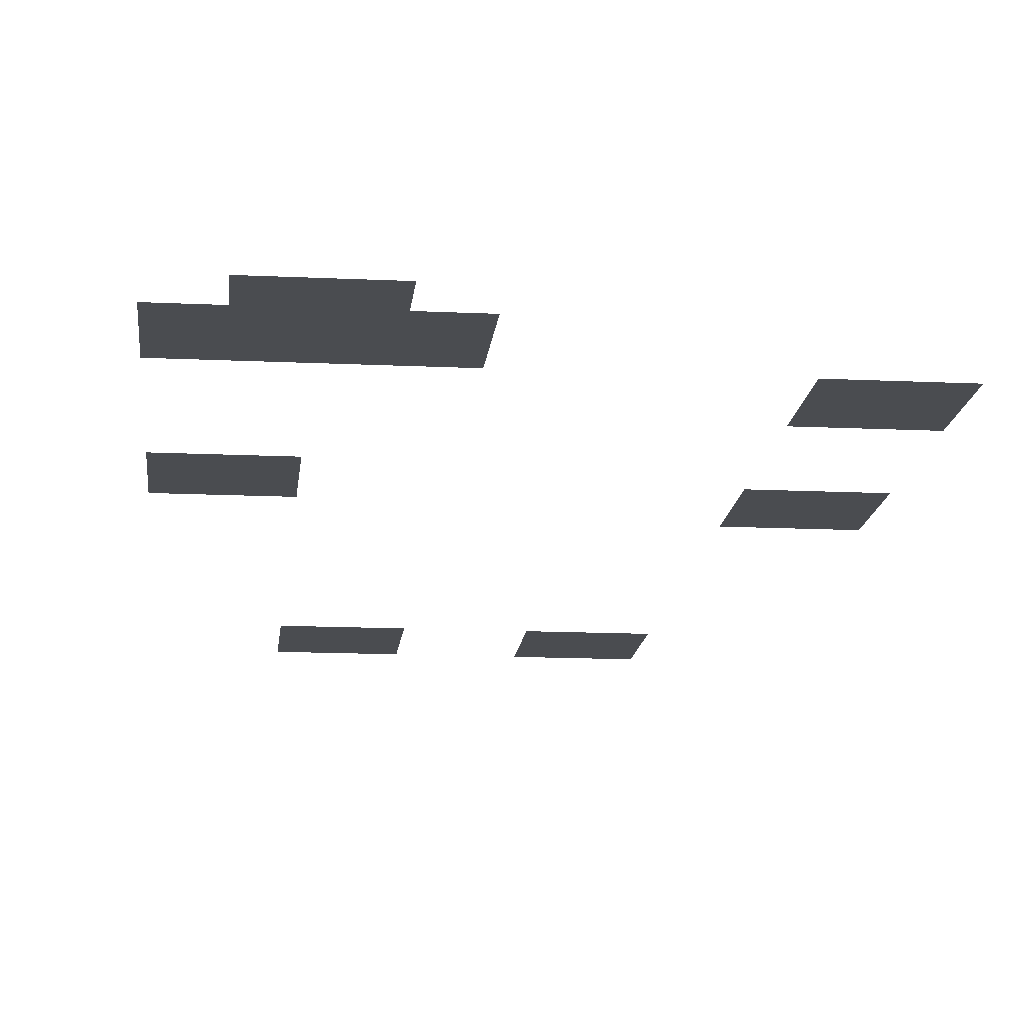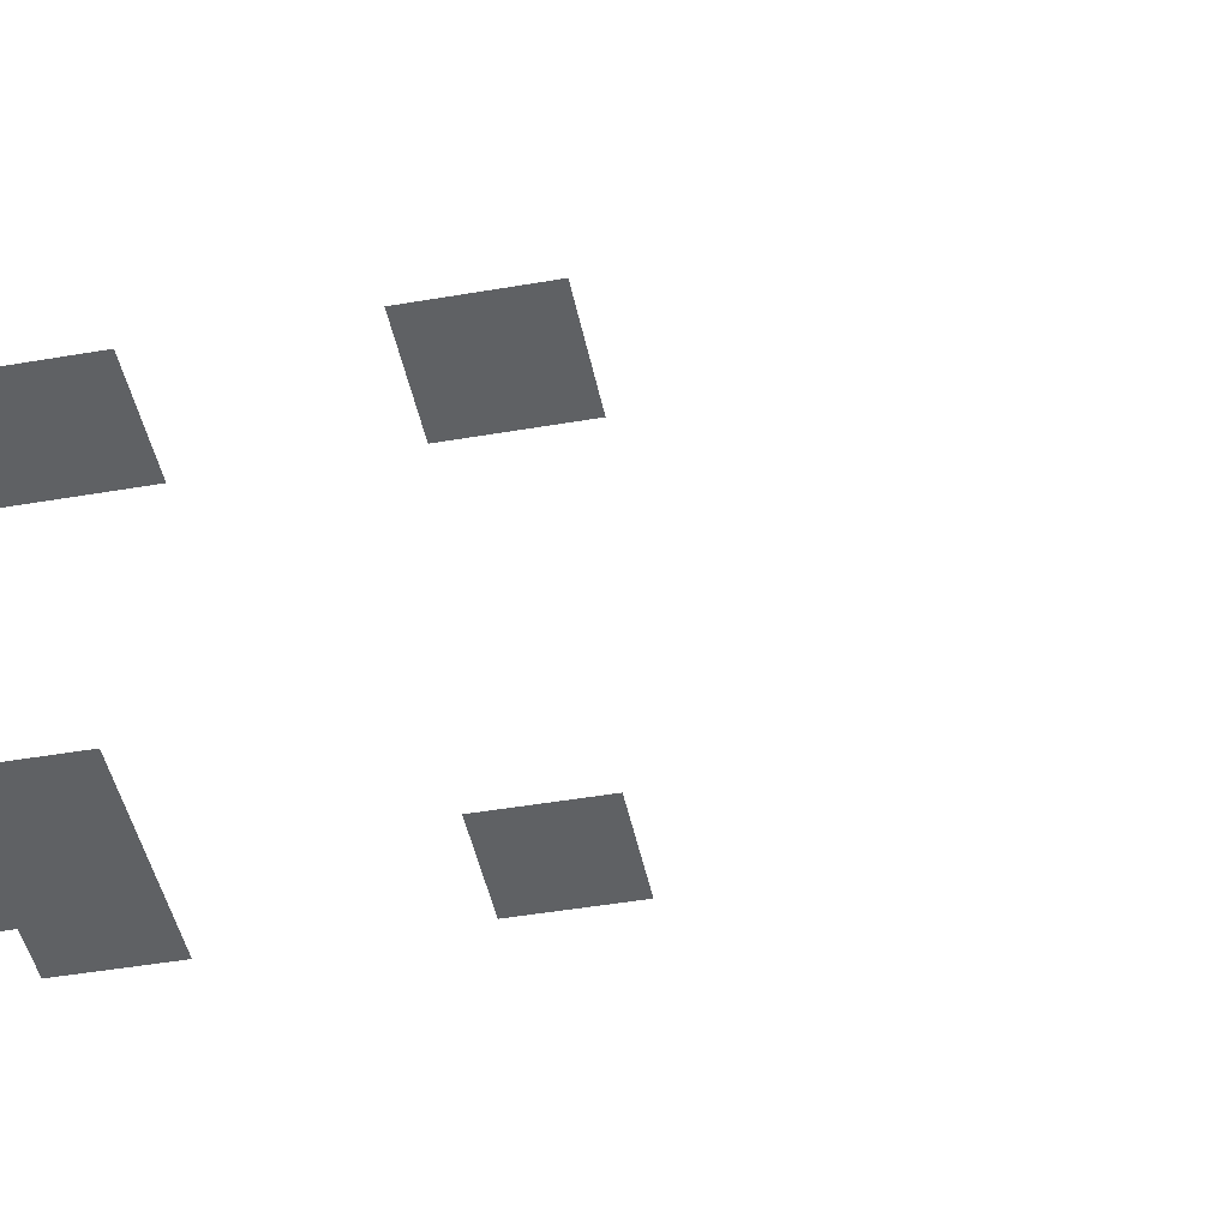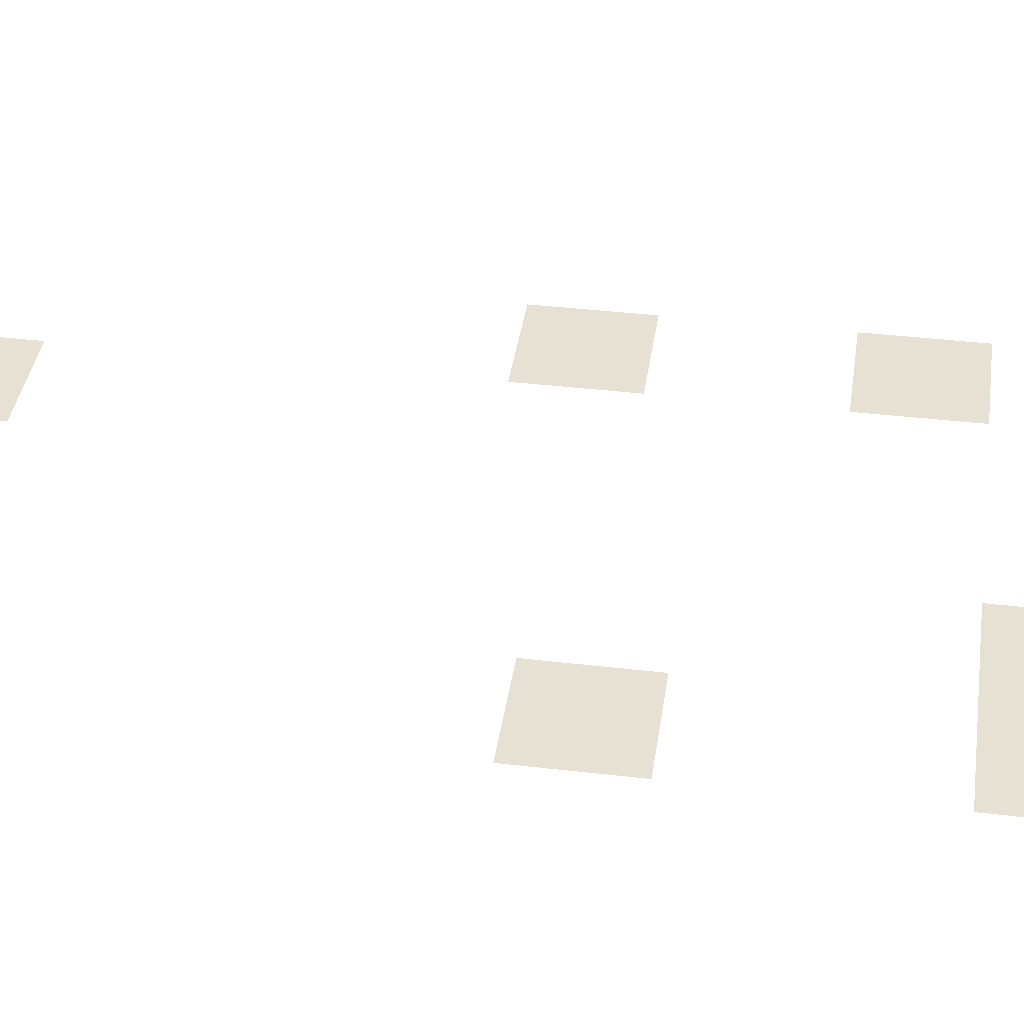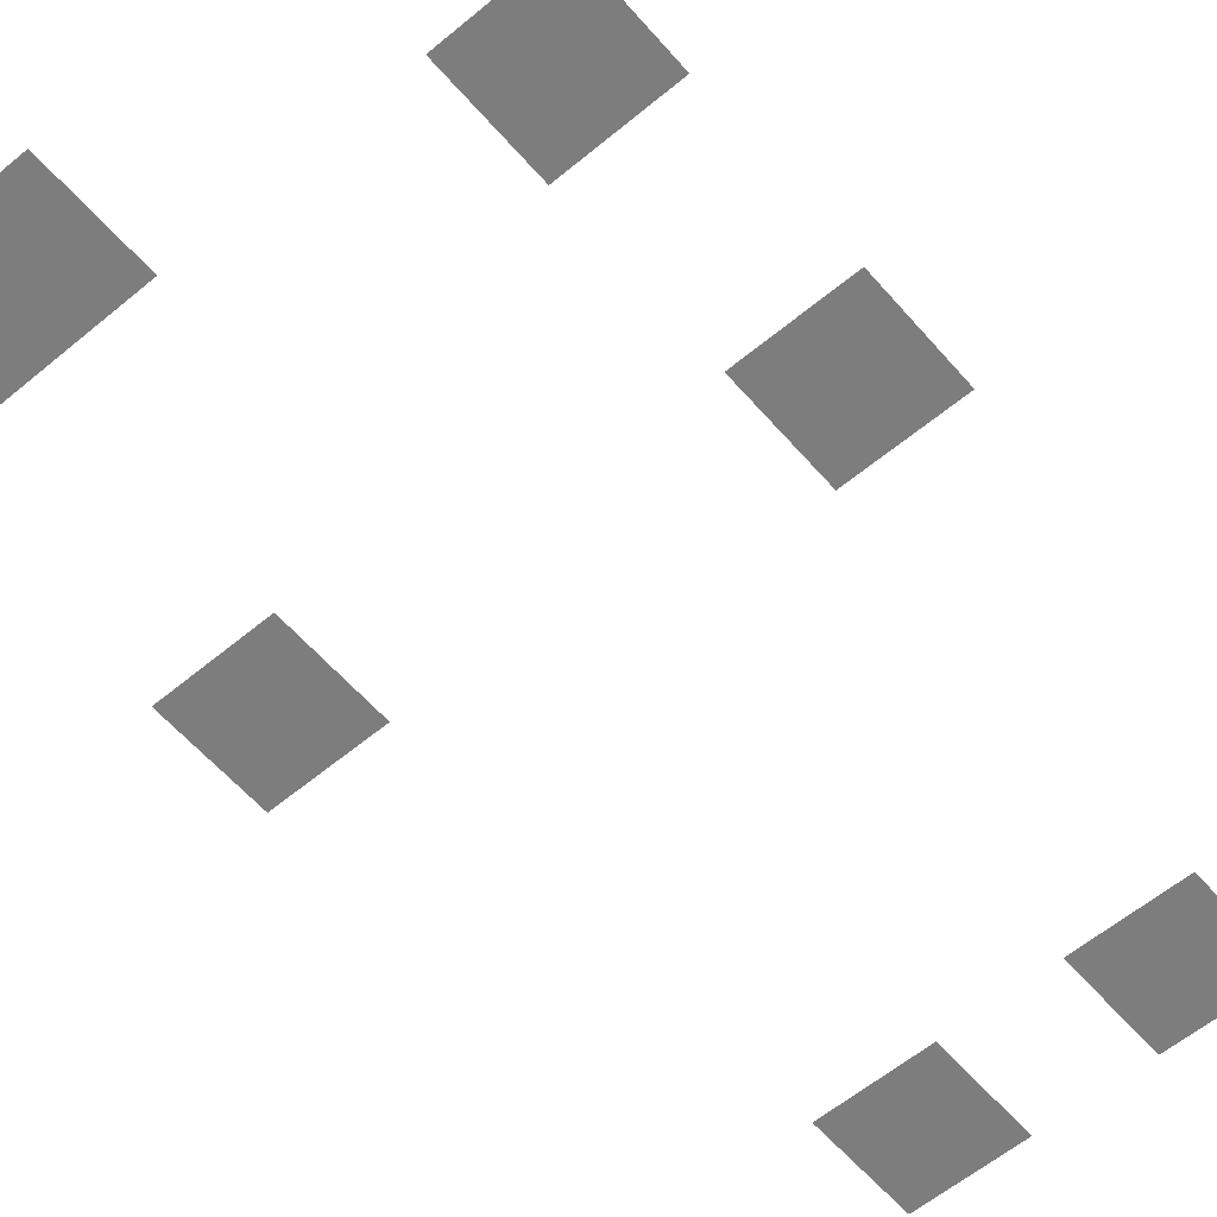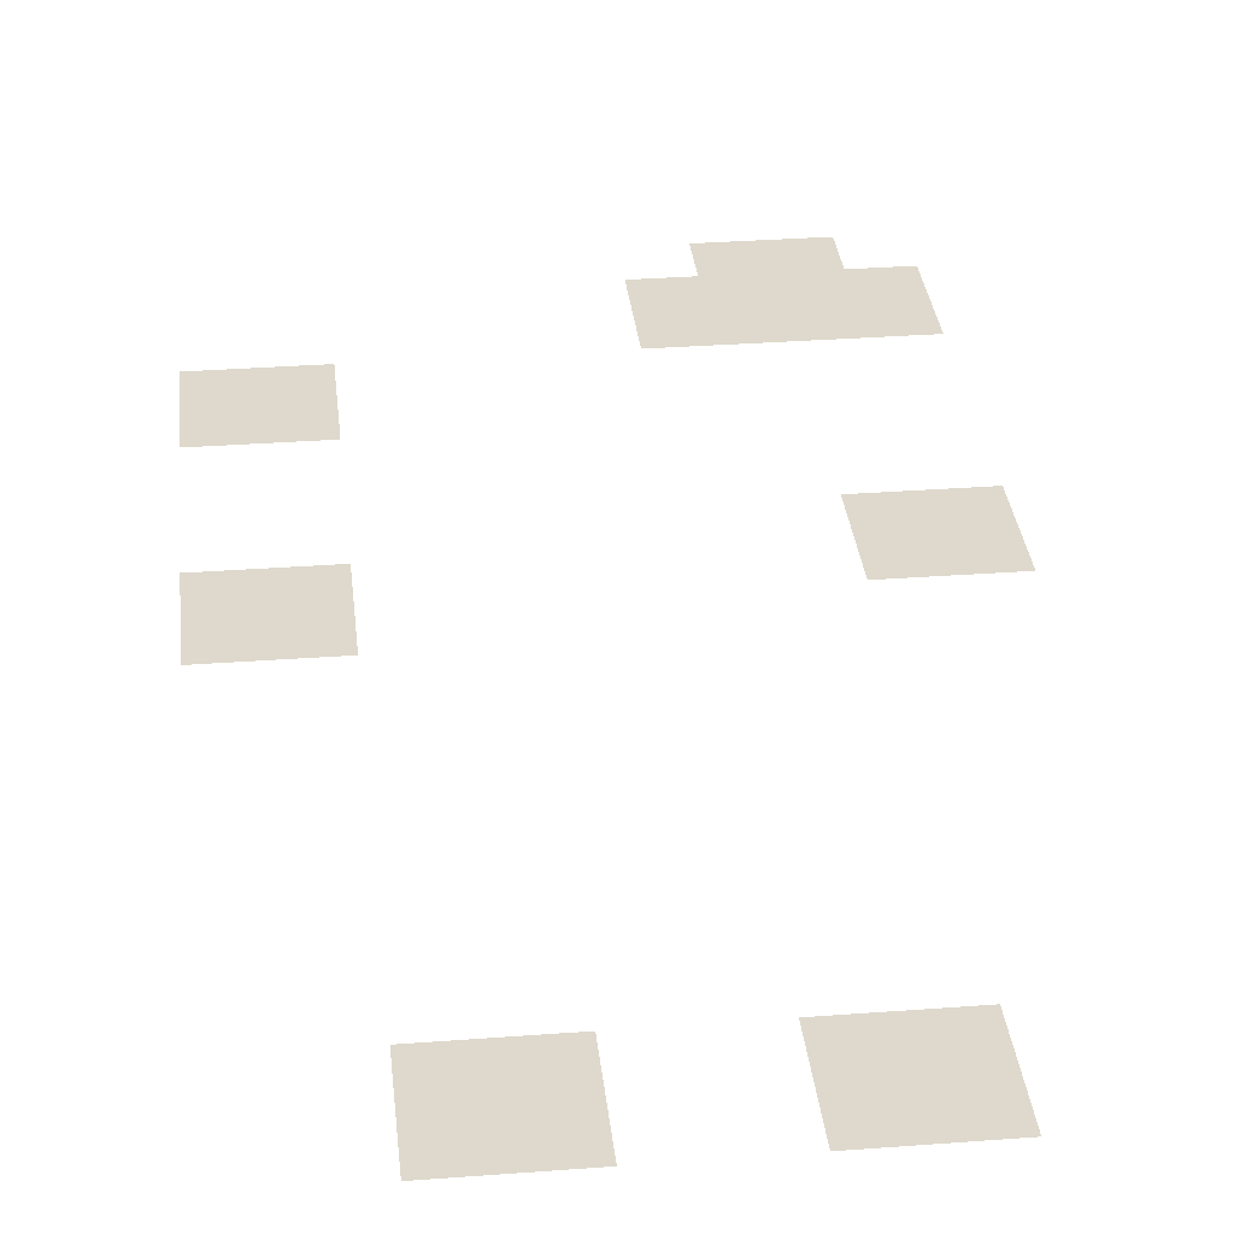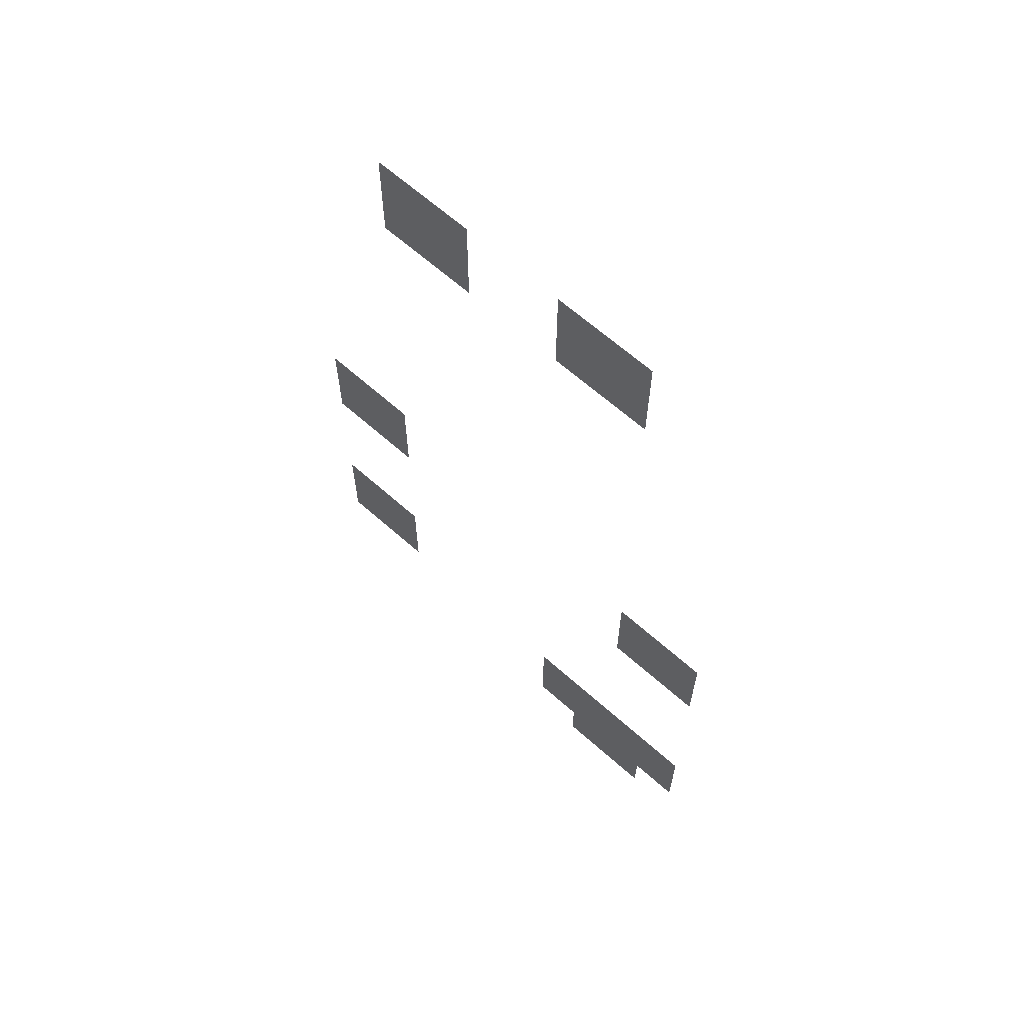
<metadata>
{"format":"obj","ext":"obj","renderer":"f3d","projection":"perspective","resolution":1024,"background":"white","views":[{"elev":-14.9,"azim":-5.8,"up":"+Z"},{"elev":-45.4,"azim":101.3,"up":"+Z"},{"elev":38.9,"azim":-81.6,"up":"+Z"},{"elev":-59.2,"azim":40.6,"up":"+Z"},{"elev":32.2,"azim":174.0,"up":"+Z"},{"elev":64.8,"azim":-138.1,"up":"+Y"}]}
</metadata>
<code>
v -192 -160 0
v -224 -160 0
v -224 -128 0
v -192 -128 0
v -128 -160 0
v -160 -160 0
v -160 -128 0
v -128 -128 0
v -96 -304 0
v -128 -304 0
v -128 -272 0
v -96 -272 0
v -224 -320 0
v -256 -320 0
v -256 -288 0
v -224 -288 0
v -96 -384 0
v -128 -384 0
v -128 -352 0
v -96 -352 0
v -224 -416 0
v -256 -416 0
v -256 -384 0
v -224 -384 0
v -192 -416 0
v -224 -416 0
v -224 -384 0
v -192 -384 0
v -208 -432 0
v -240 -432 0
v -240 -400 0
v -208 -400 0
g Dungeon-Room-2_mesh_0030
f 1 2 3 4
f 5 6 7 8
f 9 10 11 12
f 13 14 15 16
f 17 18 19 20
f 21 22 23 24
f 25 26 27 28
f 29 30 31 32

</code>
